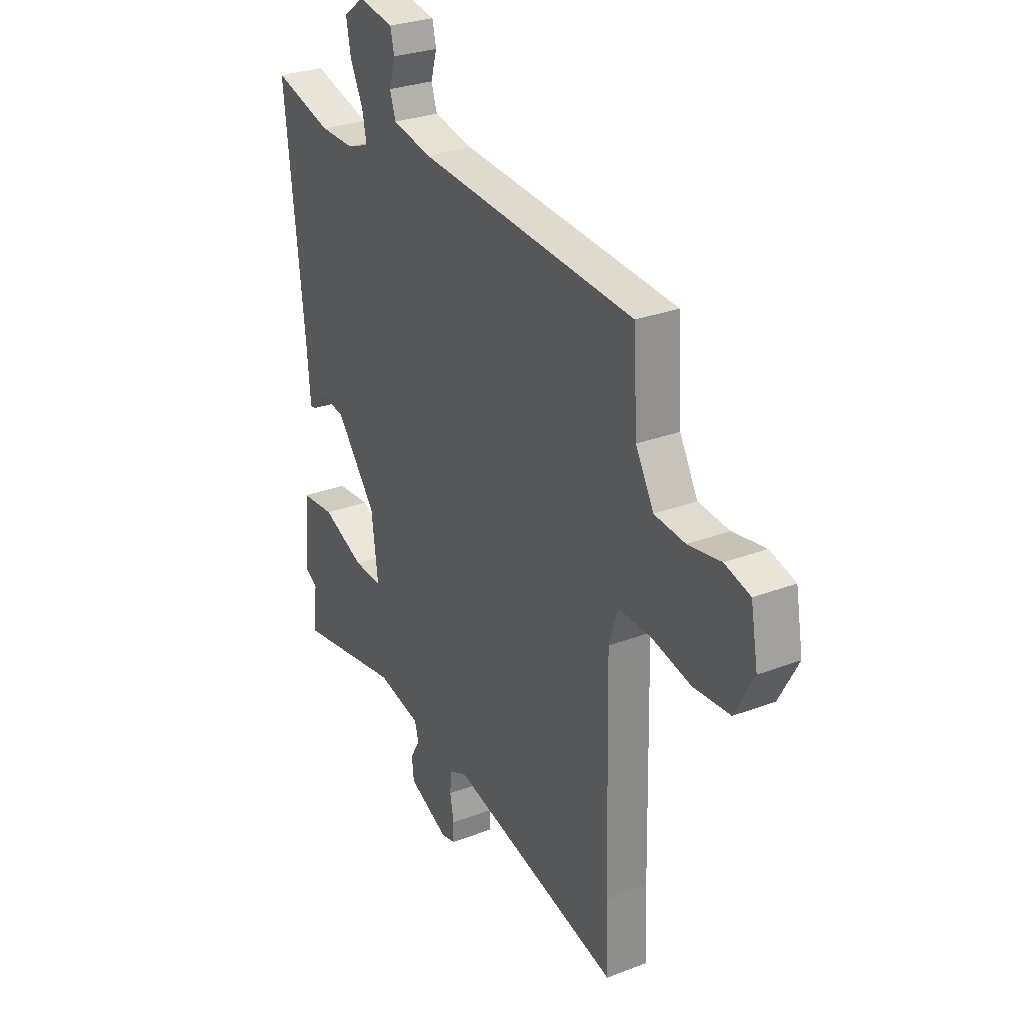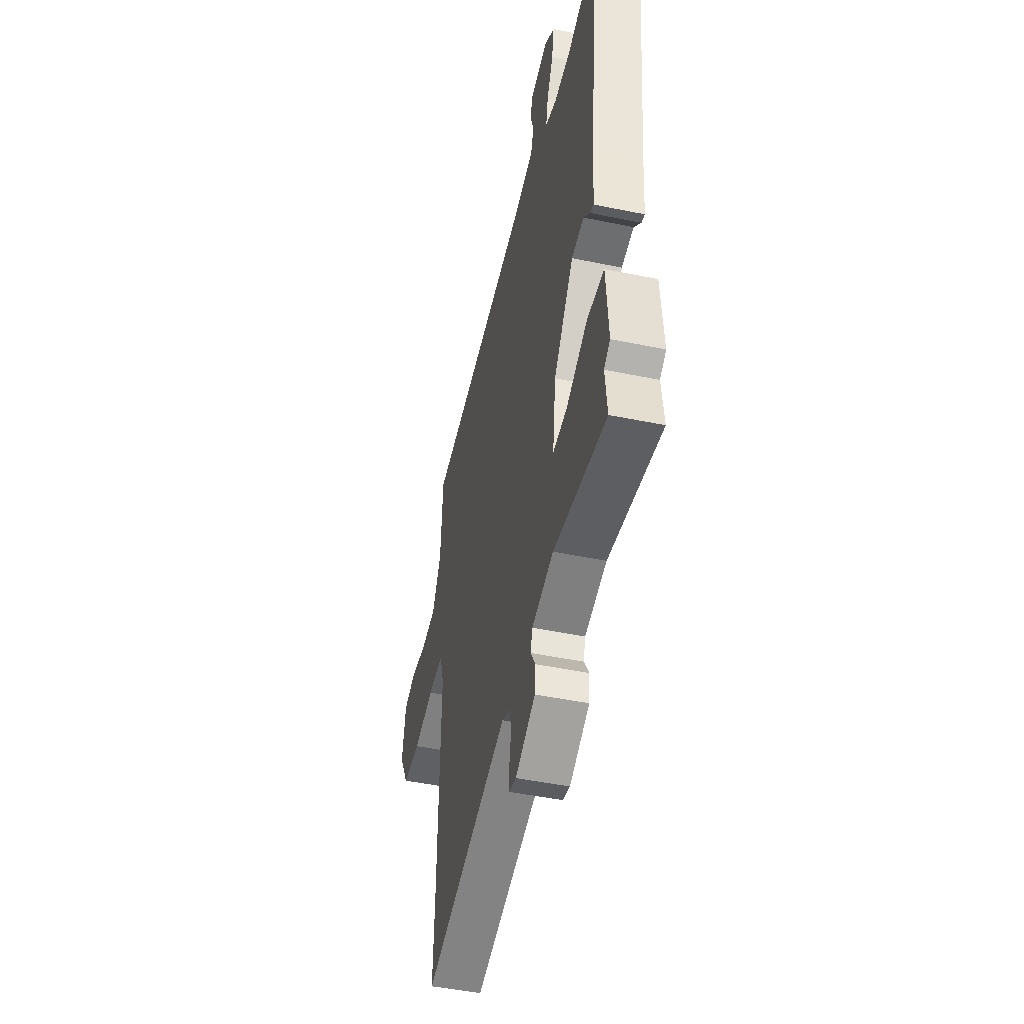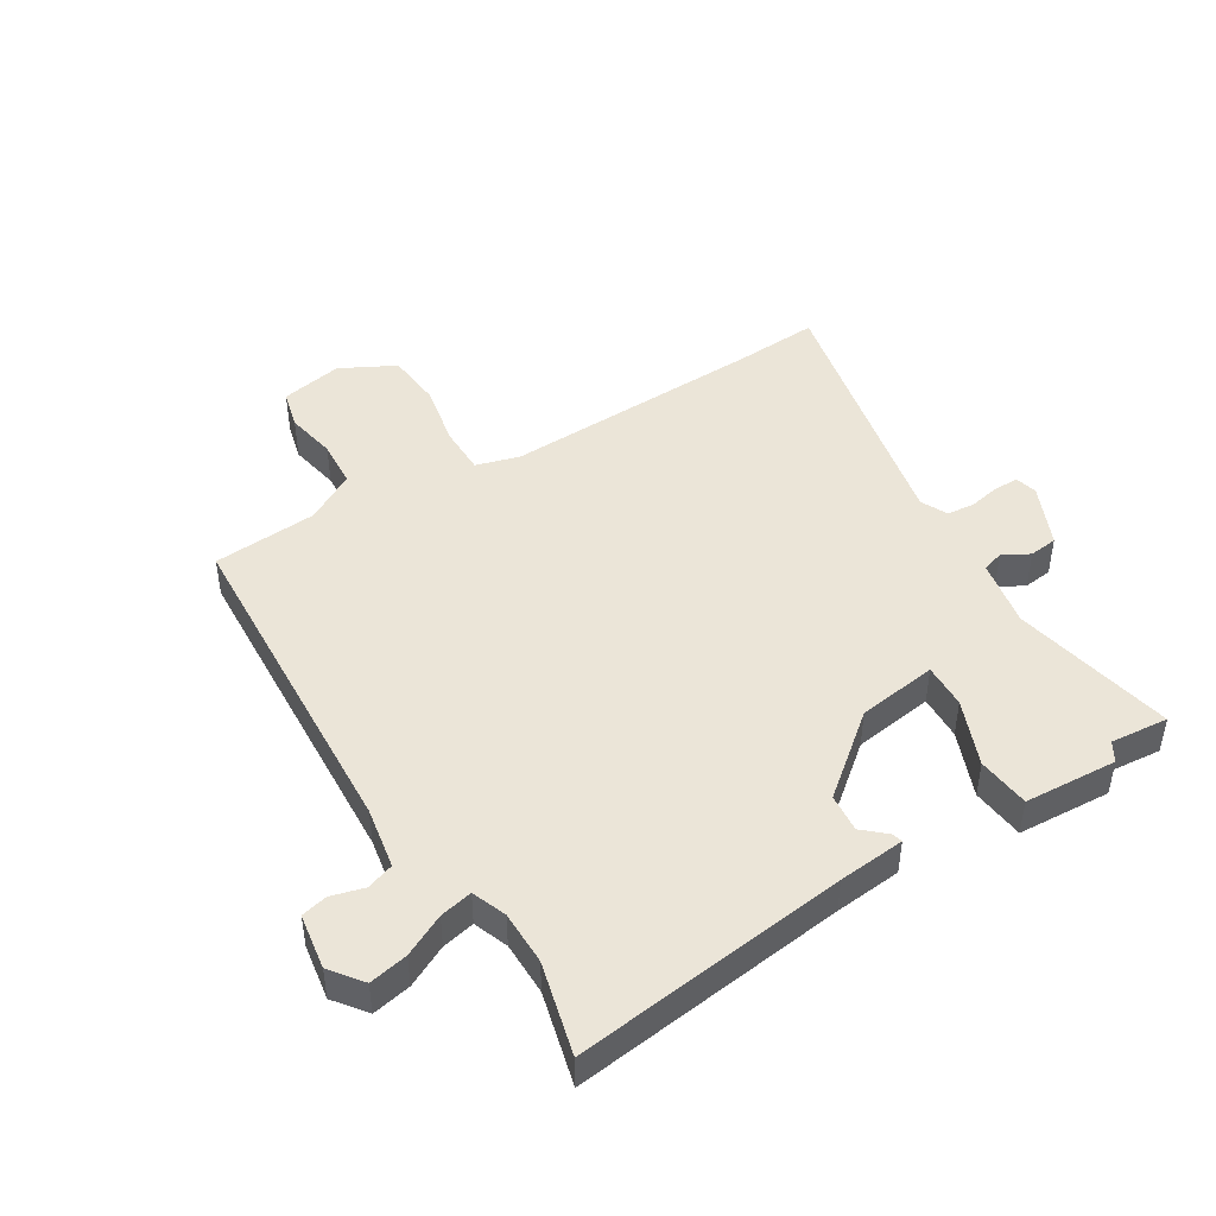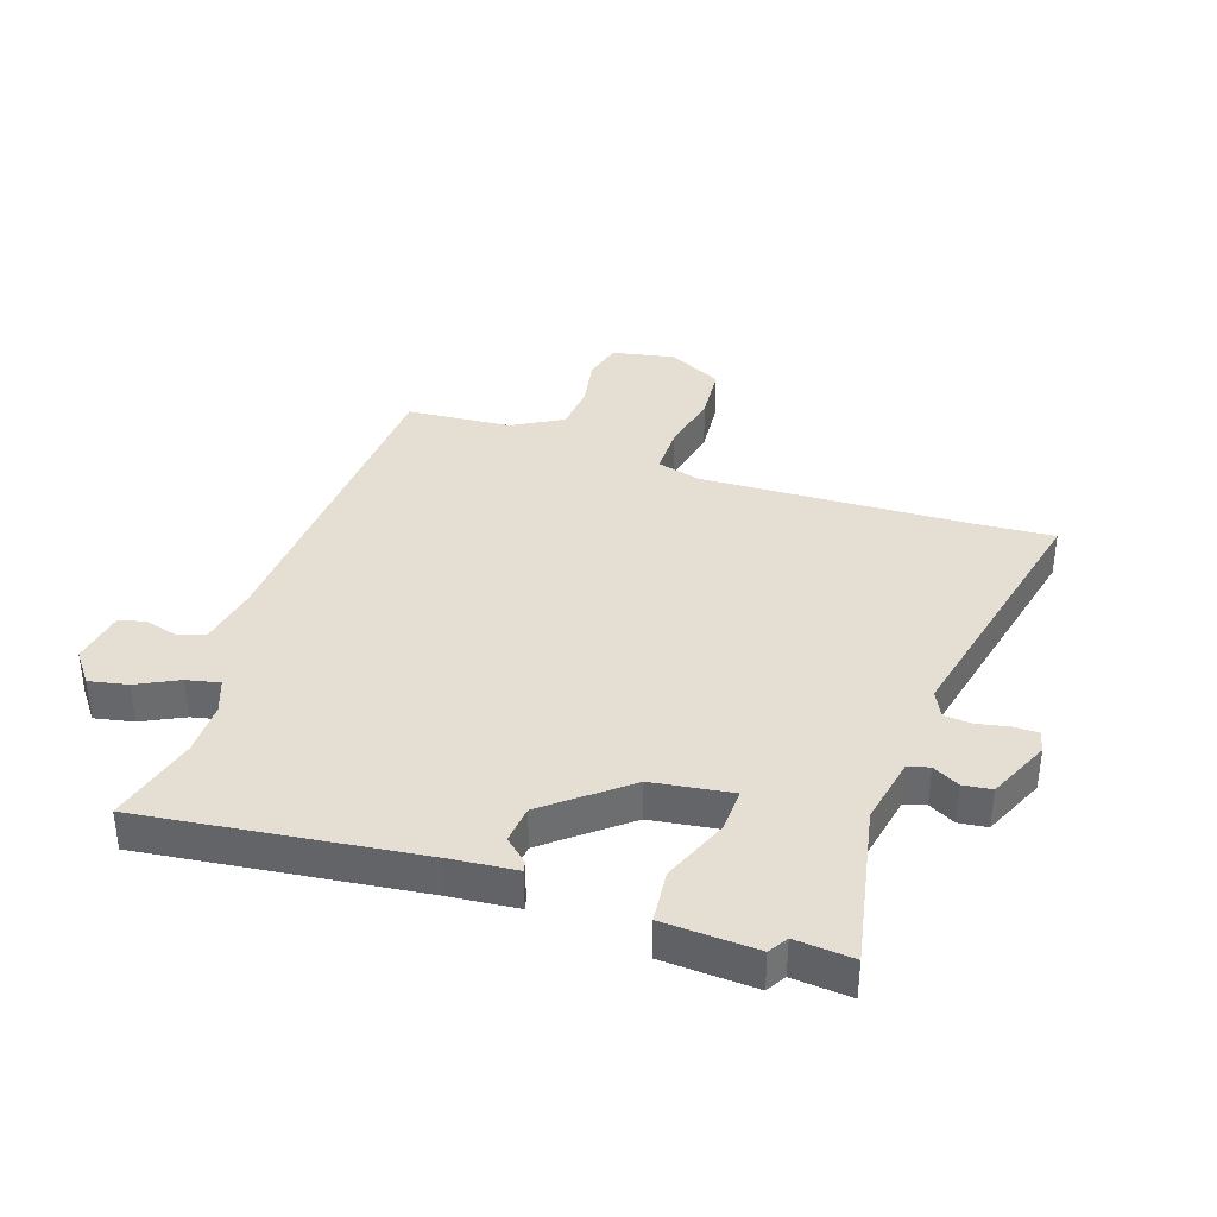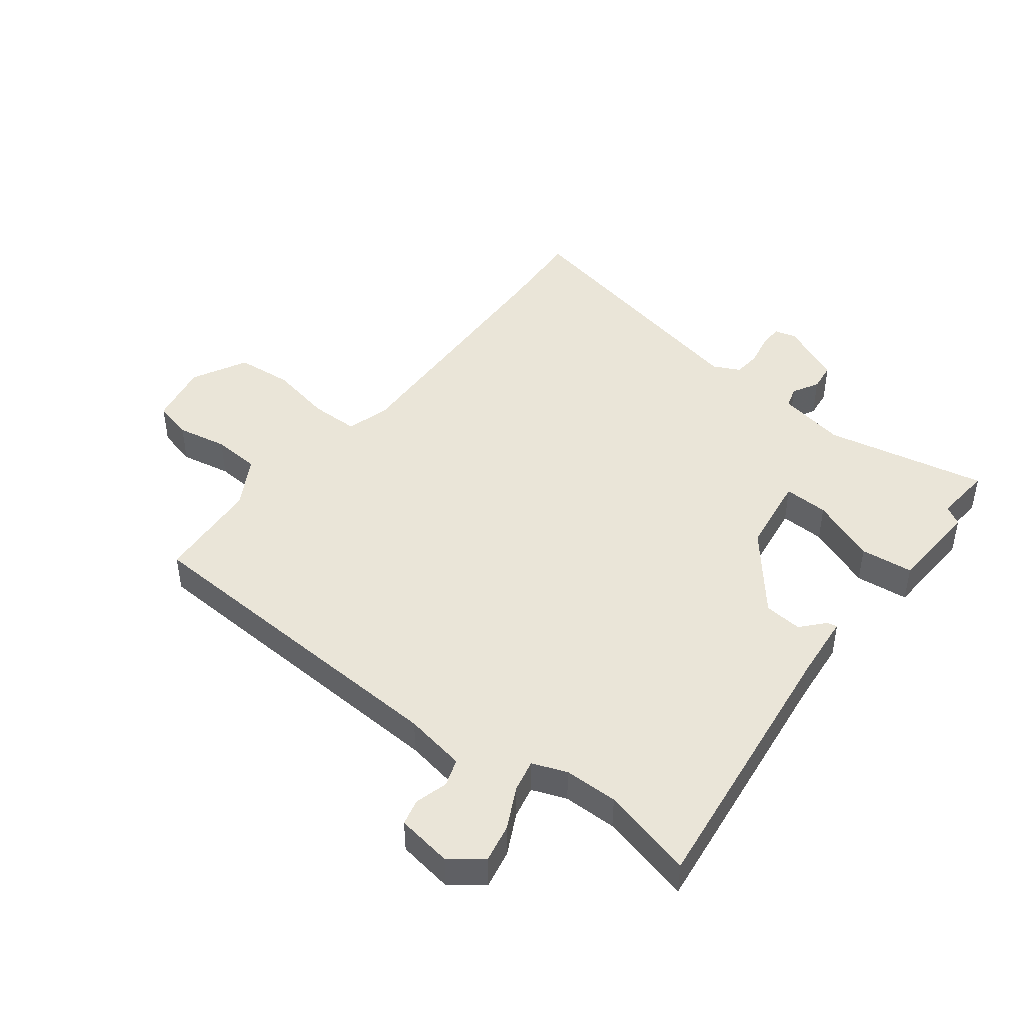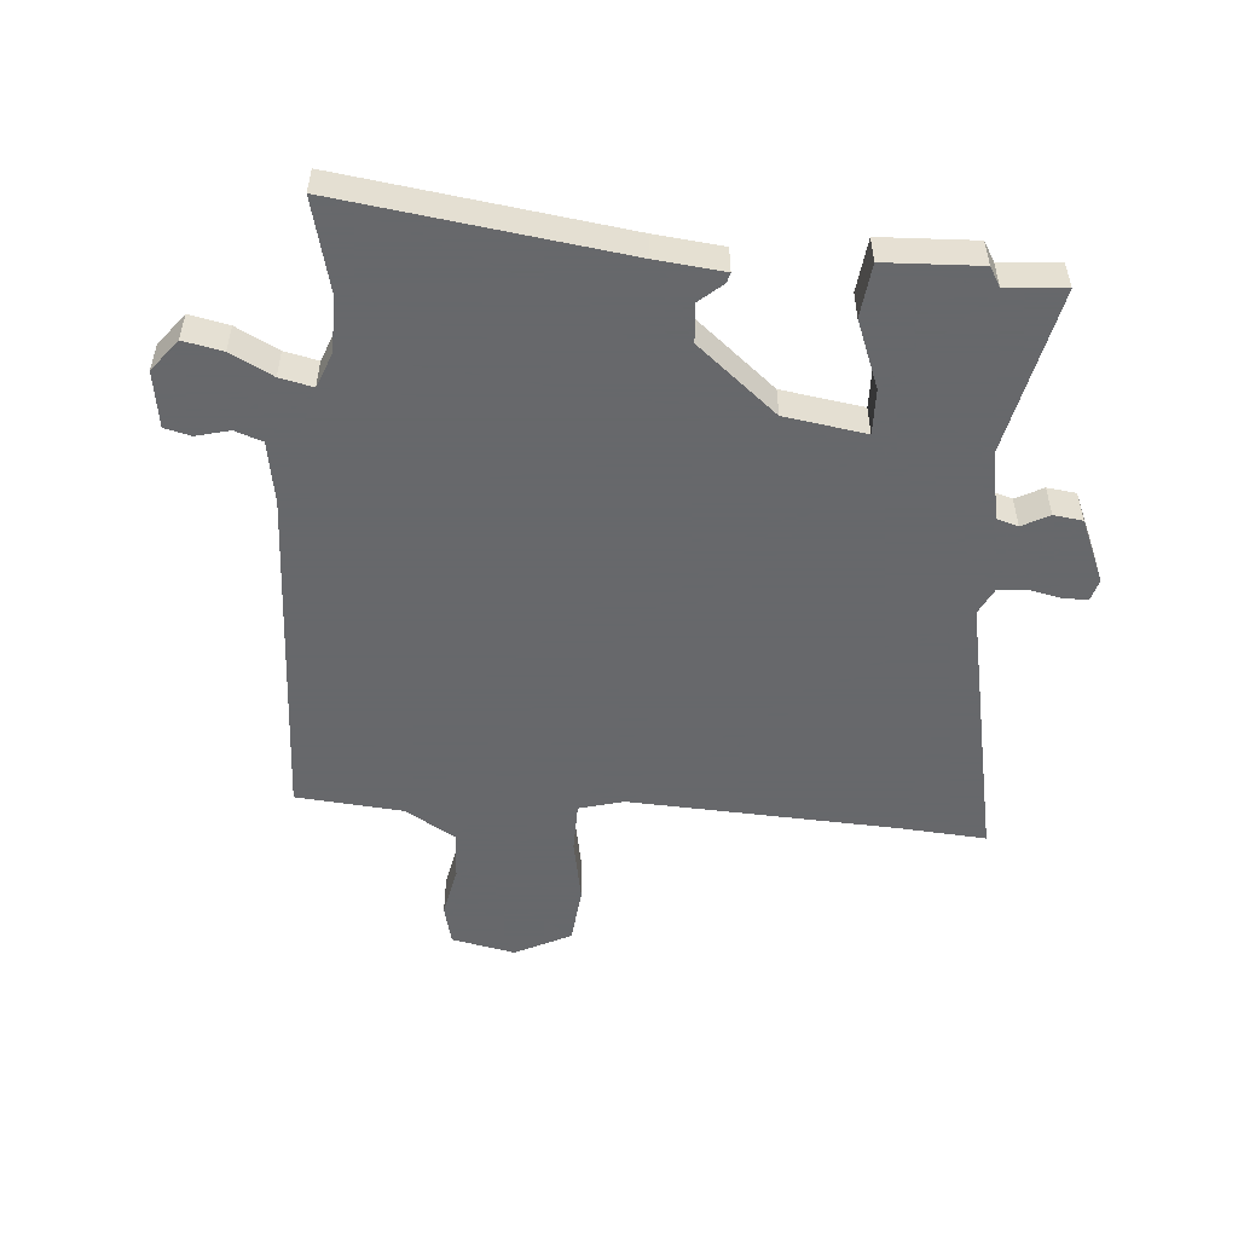
<metadata>
{"format":"obj","ext":"obj","renderer":"f3d","projection":"perspective","resolution":1024,"background":"white","views":[{"elev":28.8,"azim":-119.8,"up":"+Z"},{"elev":-48.0,"azim":77.0,"up":"+Z"},{"elev":45.7,"azim":57.6,"up":"+Y"},{"elev":36.9,"azim":107.8,"up":"+Y"},{"elev":45.1,"azim":36.8,"up":"+Y"},{"elev":-52.3,"azim":83.9,"up":"+Y"}]}
</metadata>
<code>
v 0.493 0.07 -0.429
v 0.503 0.07 -0.526
v 0.229 0.07 -0.475
v 0.115 0.07 -0.499
v 0.105 0.07 -0.535
v 0.13 0.07 -0.579
v 0.125 0.07 -0.627
v 0.021 0.07 -0.675
v -0.016 0.07 -0.666
v -0.017 0.07 -0.625
v -0.007 0.07 -0.572
v -0.012 0.07 -0.525
v -0.057 0.07 -0.504
v -0.505 0.07 -0.608
v -0.498 0.07 -0.464
v -0.488 0.07 -0.024
v -0.51 0.07 0.049
v -0.592 0.07 0.048
v -0.698 0.07 0.025
v -0.793 0.07 0.032
v -0.842 0.07 0.123
v -0.823 0.07 0.228
v -0.757 0.07 0.246
v -0.672 0.07 0.231
v -0.592 0.07 0.238
v -0.545 0.07 0.322
v -0.534 0.07 0.498
v 0.033 0.07 0.537
v 0.136 0.07 0.557
v 0.151 0.07 0.603
v 0.135 0.07 0.658
v 0.145 0.07 0.702
v 0.238 0.07 0.718
v 0.292 0.07 0.678
v 0.28 0.07 0.613
v 0.246 0.07 0.543
v 0.235 0.07 0.488
v 0.293 0.07 0.467
v 0.383 0.07 0.468
v 0.537 0.07 0.51
v 0.487 0.07 0.049
v 0.478 0.07 -0.063
v 0.461 0.07 -0.059
v 0.426 0.07 -0.021
v 0.362 0.07 -0.028
v 0.257 0.07 -0.161
v 0.24 0.07 -0.295
v 0.315 0.07 -0.291
v 0.425 0.07 -0.245
v 0.514 0.07 -0.253
v 0.525 0.07 -0.409
v 0.493 0 -0.429
v 0.503 0 -0.526
v 0.229 0 -0.475
v 0.115 0 -0.499
v 0.105 0 -0.535
v 0.13 0 -0.579
v 0.125 0 -0.627
v 0.021 0 -0.675
v -0.016 0 -0.666
v -0.017 0 -0.625
v -0.007 0 -0.572
v -0.012 0 -0.525
v -0.057 0 -0.504
v -0.505 0 -0.608
v -0.498 0 -0.464
v -0.488 0 -0.024
v -0.51 0 0.049
v -0.592 0 0.048
v -0.698 0 0.025
v -0.793 0 0.032
v -0.842 0 0.123
v -0.823 0 0.228
v -0.757 0 0.246
v -0.672 0 0.231
v -0.592 0 0.238
v -0.545 0 0.322
v -0.534 0 0.498
v 0.033 0 0.537
v 0.136 0 0.557
v 0.151 0 0.603
v 0.135 0 0.658
v 0.145 0 0.702
v 0.238 0 0.718
v 0.292 0 0.678
v 0.28 0 0.613
v 0.246 0 0.543
v 0.235 0 0.488
v 0.293 0 0.467
v 0.383 0 0.468
v 0.537 0 0.51
v 0.487 0 0.049
v 0.478 0 -0.063
v 0.461 0 -0.059
v 0.426 0 -0.021
v 0.362 0 -0.028
v 0.257 0 -0.161
v 0.24 0 -0.295
v 0.315 0 -0.291
v 0.425 0 -0.245
v 0.514 0 -0.253
v 0.525 0 -0.409
f 50 51 1
f 49 50 1
f 48 49 1
f 1 2 3
f 48 1 3
f 47 48 3
f 41 42 43 44
f 41 44 45
f 40 41 45
f 39 40 45
f 38 39 45 46
f 34 35 36
f 33 34 36
f 32 33 36
f 31 32 36
f 30 31 36
f 29 30 36 37
f 28 29 37
f 38 46 47
f 37 38 47
f 28 37 47
f 27 28 47
f 26 27 47
f 22 23 24
f 21 22 24
f 20 21 24
f 19 20 24
f 18 19 24
f 17 18 24 25
f 13 14 15
f 13 15 16
f 12 13 16 17
f 9 10 11
f 8 9 11
f 7 8 11
f 6 7 11
f 5 6 11
f 4 5 11 12
f 25 26 47
f 17 25 47
f 12 17 47
f 4 12 47
f 3 4 47
f 52 102 101
f 52 101 100
f 52 100 99
f 54 53 52
f 54 52 99
f 54 99 98
f 95 94 93 92
f 96 95 92
f 96 92 91
f 96 91 90
f 97 96 90 89
f 87 86 85
f 87 85 84
f 87 84 83
f 87 83 82
f 87 82 81
f 88 87 81 80
f 88 80 79
f 98 97 89
f 98 89 88
f 98 88 79
f 98 79 78
f 98 78 77
f 75 74 73
f 75 73 72
f 75 72 71
f 75 71 70
f 75 70 69
f 76 75 69 68
f 66 65 64
f 67 66 64
f 68 67 64 63
f 62 61 60
f 62 60 59
f 62 59 58
f 62 58 57
f 62 57 56
f 63 62 56 55
f 98 77 76
f 98 76 68
f 98 68 63
f 98 63 55
f 98 55 54
f 1 52 53 2
f 2 53 54 3
f 3 54 55 4
f 4 55 56 5
f 5 56 57 6
f 6 57 58 7
f 7 58 59 8
f 8 59 60 9
f 9 60 61 10
f 10 61 62 11
f 11 62 63 12
f 12 63 64 13
f 13 64 65 14
f 14 65 66 15
f 15 66 67 16
f 16 67 68 17
f 17 68 69 18
f 18 69 70 19
f 19 70 71 20
f 20 71 72 21
f 21 72 73 22
f 22 73 74 23
f 23 74 75 24
f 24 75 76 25
f 25 76 77 26
f 26 77 78 27
f 27 78 79 28
f 28 79 80 29
f 29 80 81 30
f 30 81 82 31
f 31 82 83 32
f 32 83 84 33
f 33 84 85 34
f 34 85 86 35
f 35 86 87 36
f 36 87 88 37
f 37 88 89 38
f 38 89 90 39
f 39 90 91 40
f 40 91 92 41
f 41 92 93 42
f 42 93 94 43
f 43 94 95 44
f 44 95 96 45
f 45 96 97 46
f 46 97 98 47
f 47 98 99 48
f 48 99 100 49
f 49 100 101 50
f 50 101 102 51
f 51 102 52 1

</code>
